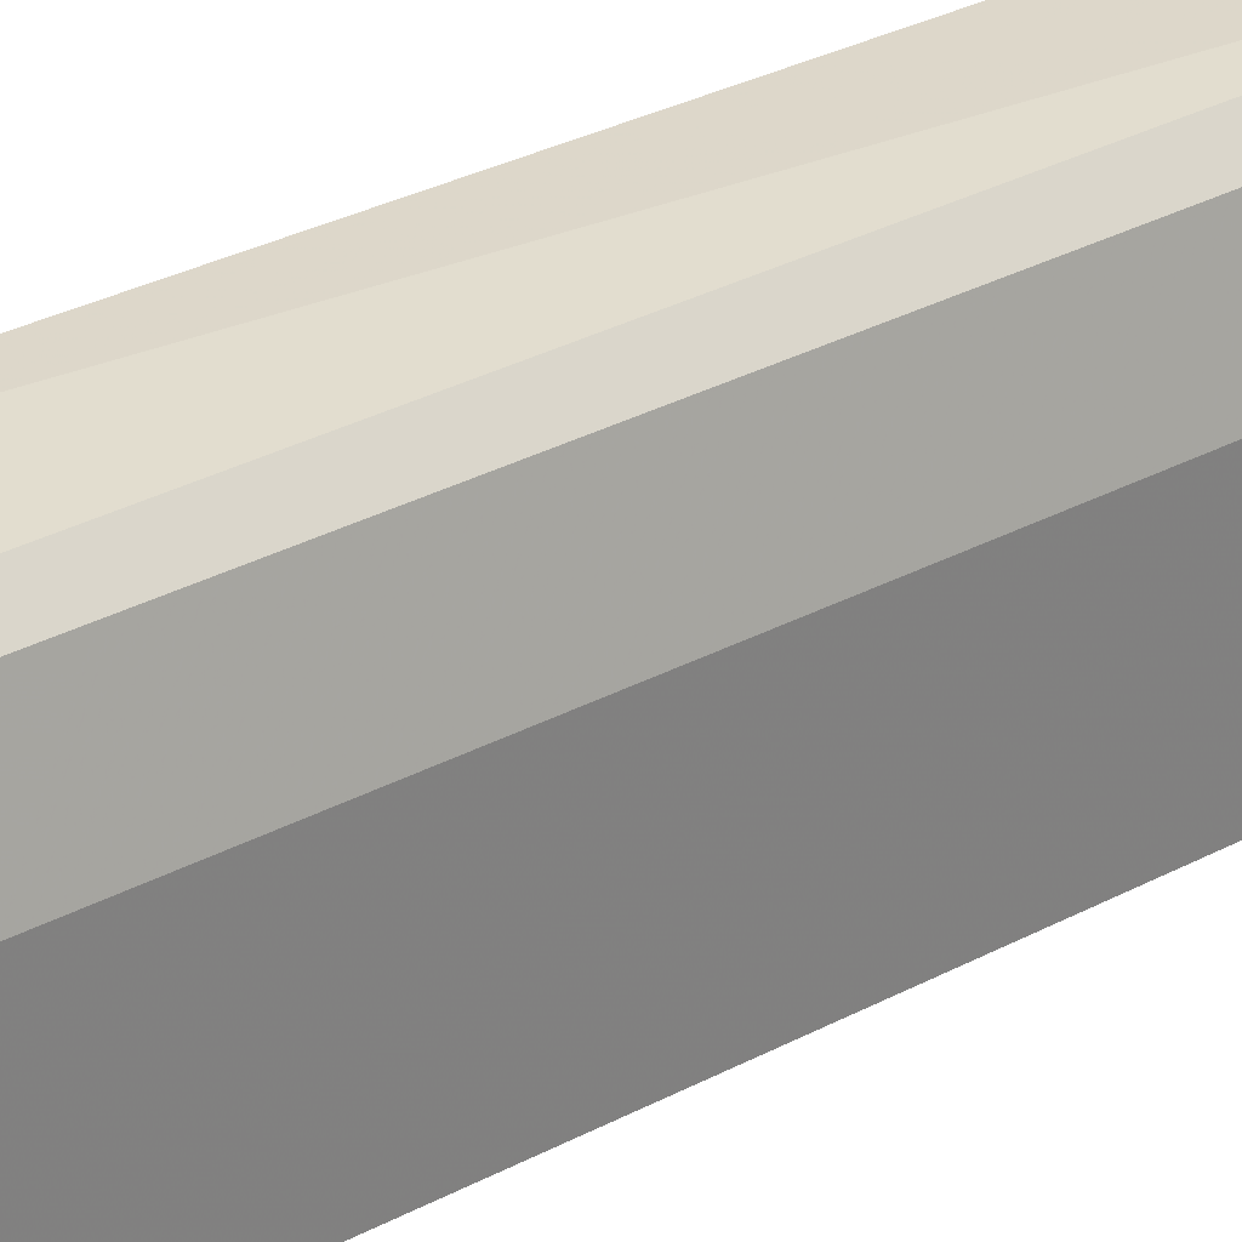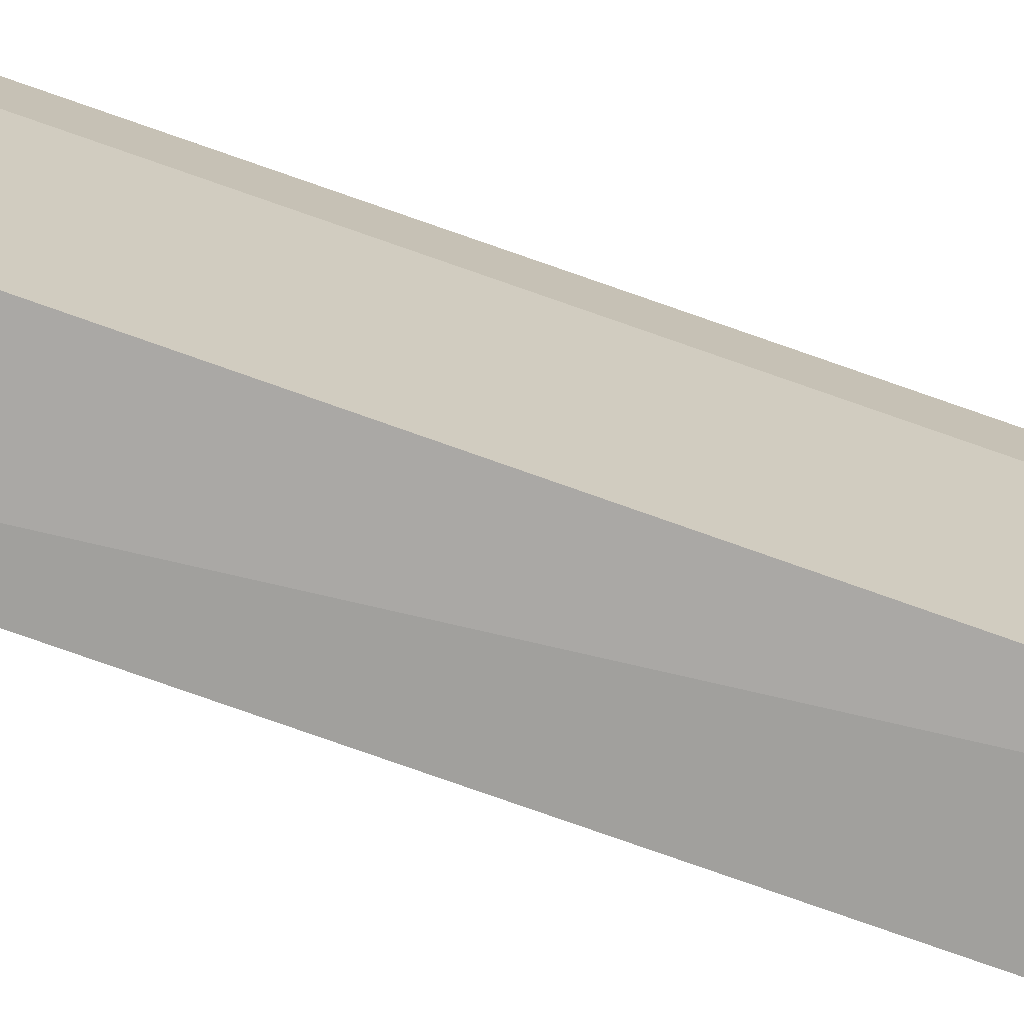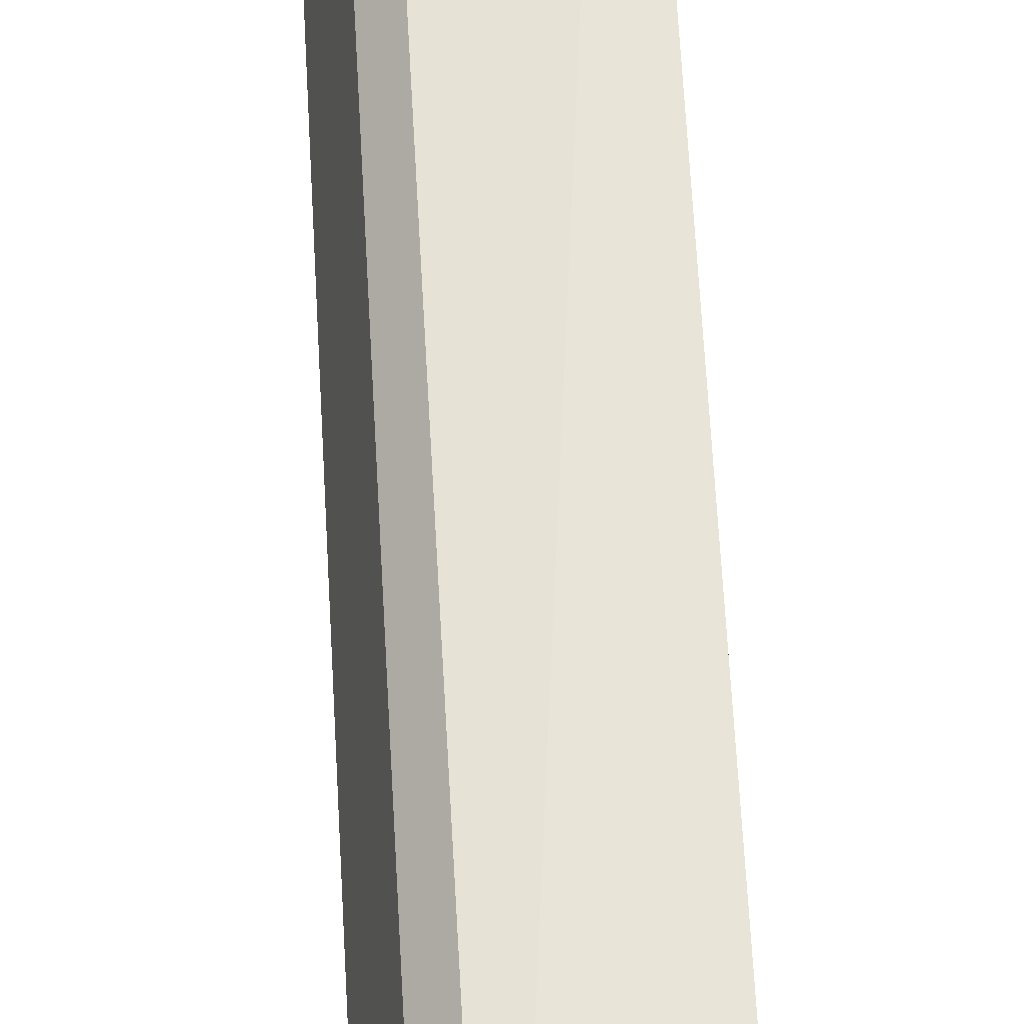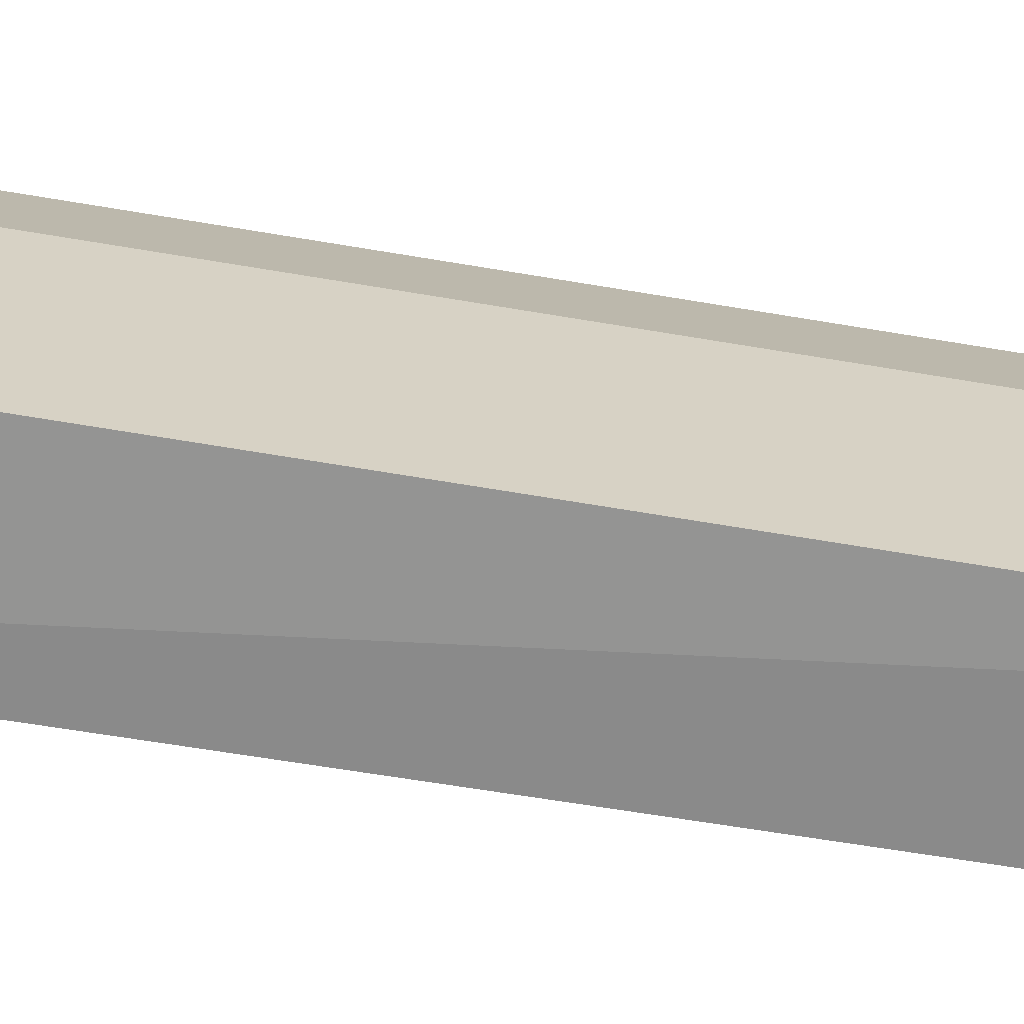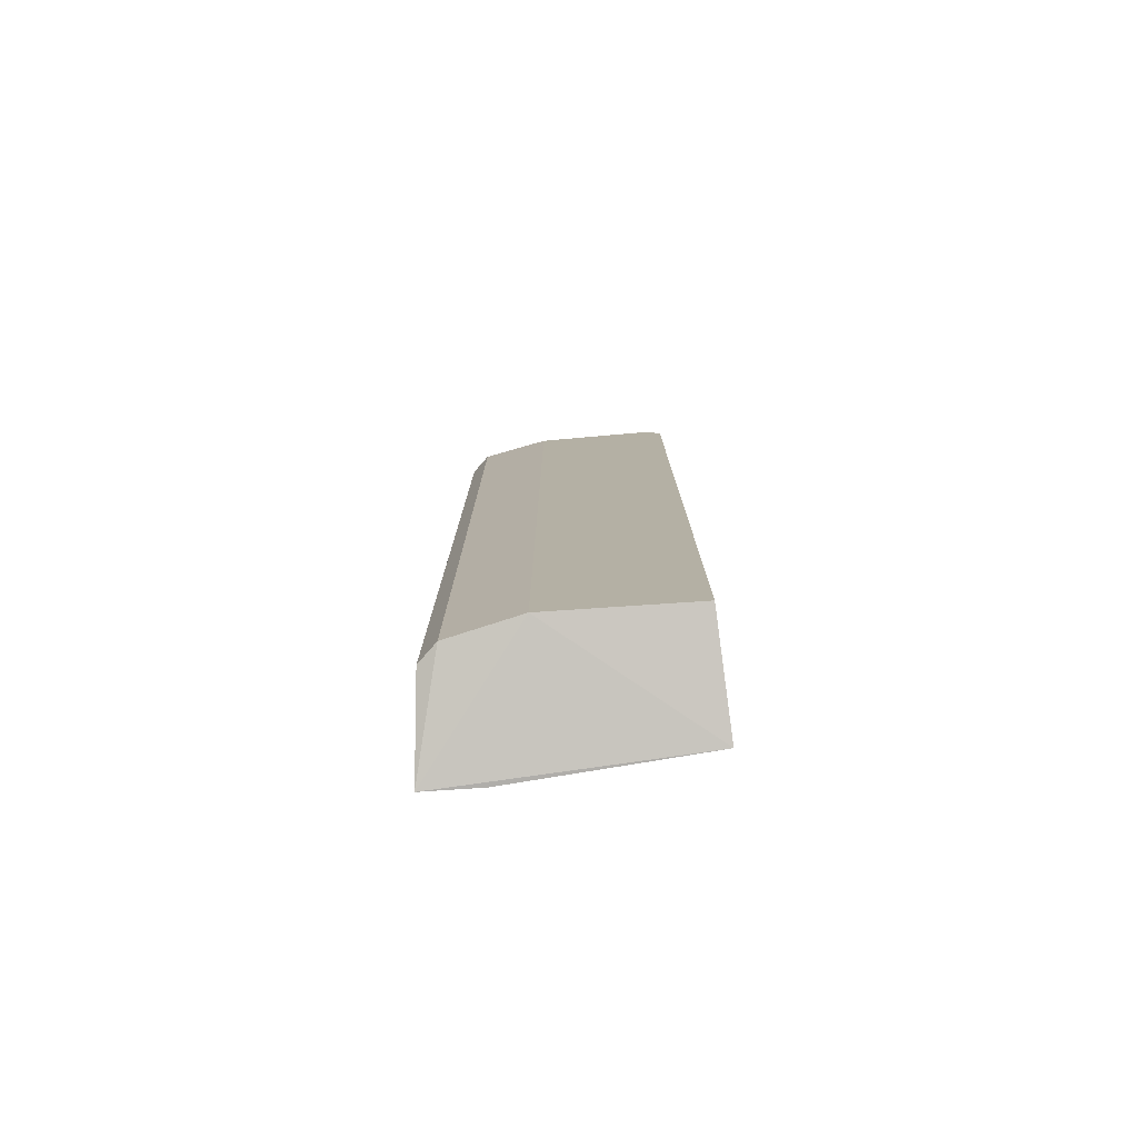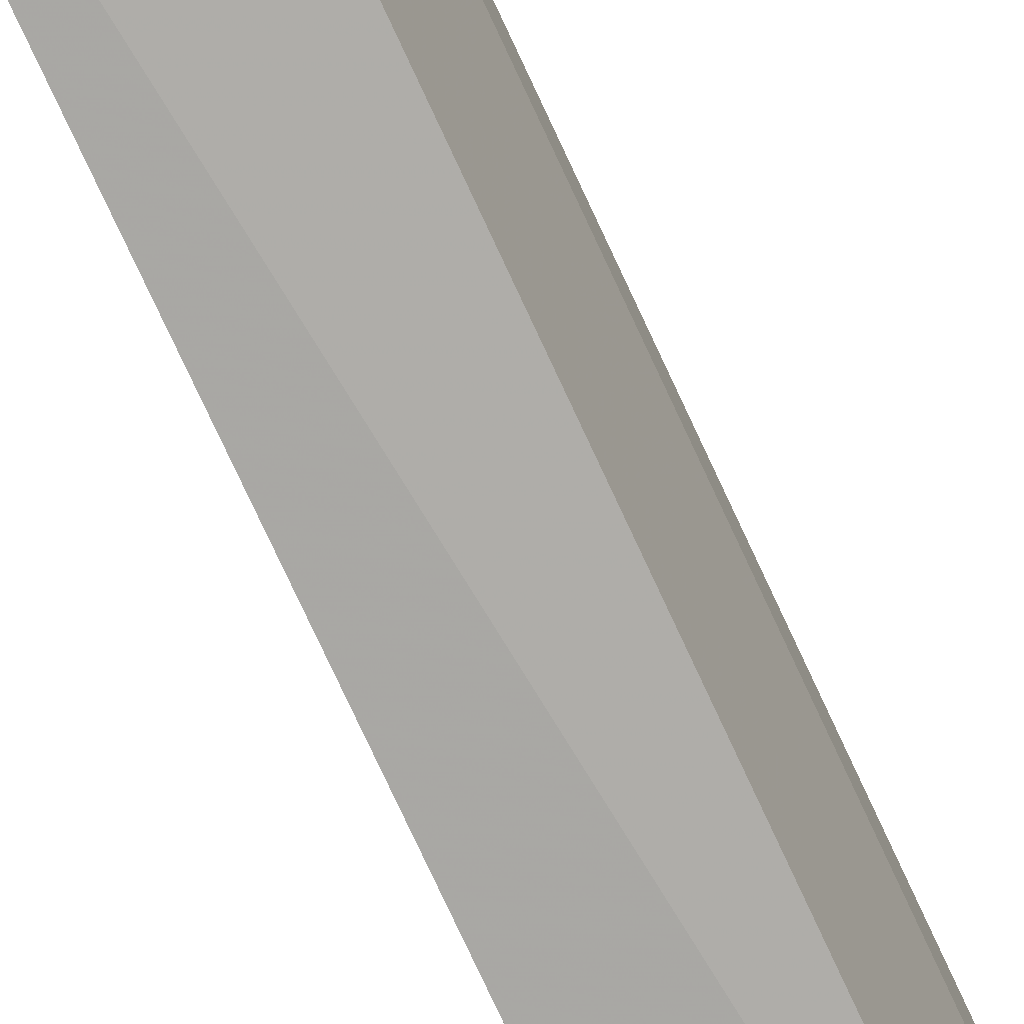
<metadata>
{"format":"obj","ext":"obj","renderer":"f3d","projection":"perspective","resolution":1024,"background":"white","views":[{"elev":31.0,"azim":52.3,"up":"+Z"},{"elev":-75.1,"azim":-109.7,"up":"+Z"},{"elev":59.6,"azim":176.9,"up":"+Z"},{"elev":-63.4,"azim":80.1,"up":"+Z"},{"elev":-77.9,"azim":93.8,"up":"+Y"},{"elev":-76.9,"azim":-155.2,"up":"+Z"}]}
</metadata>
<code>
v 0.1442 -0.2349 -0.041
v 0.06995 -0.2512 0.09684
v 0.0824 0.3006 -0.041
v 0.08087 -0.2512 -0.04498
v 0.1442 0.2903 -0.041
v 0.1339 -0.2349 0.08256
v 0.1442 0.2903 0.04136
v 0.07209 0.3006 0.06196
v 0.1236 0.3006 0.09286
v 0.1442 -0.2349 0.04136
v 0.07209 0.3006 0.09286
v 0.1236 -0.2349 0.09286
v 0.1339 0.3006 0.08256
v 0.06995 -0.2512 0.0641
v 0.1442 0.3006 -0.0307
f 13 7 15
f 4 3 5
f 1 4 5
f 1 5 7
f 3 4 8
f 3 8 9
f 4 1 10
f 2 4 10
f 6 2 10
f 1 7 10
f 7 6 10
f 8 2 11
f 2 9 11
f 9 8 11
f 2 6 12
f 9 2 12
f 6 9 12
f 6 7 13
f 3 9 13
f 9 6 13
f 4 2 14
f 2 8 14
f 8 4 14
f 5 3 15
f 7 5 15
f 3 13 15

</code>
